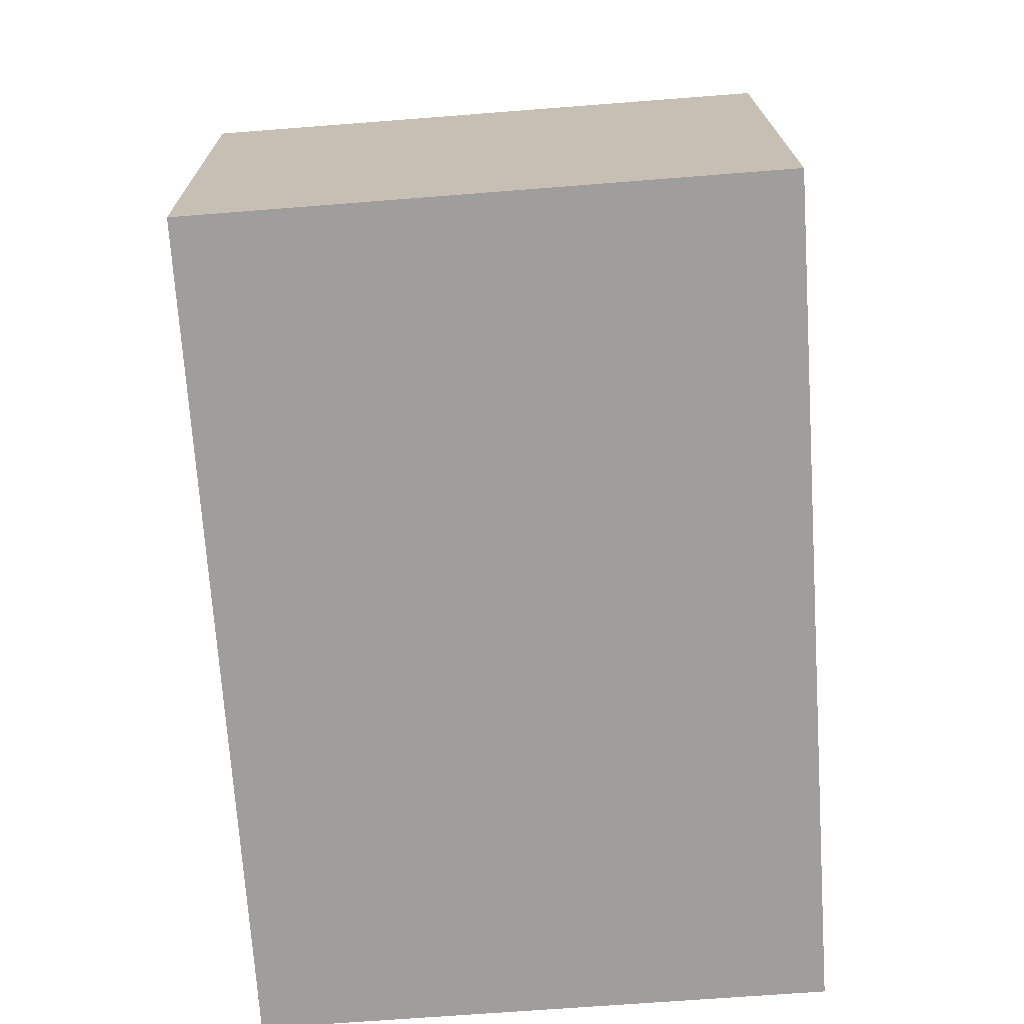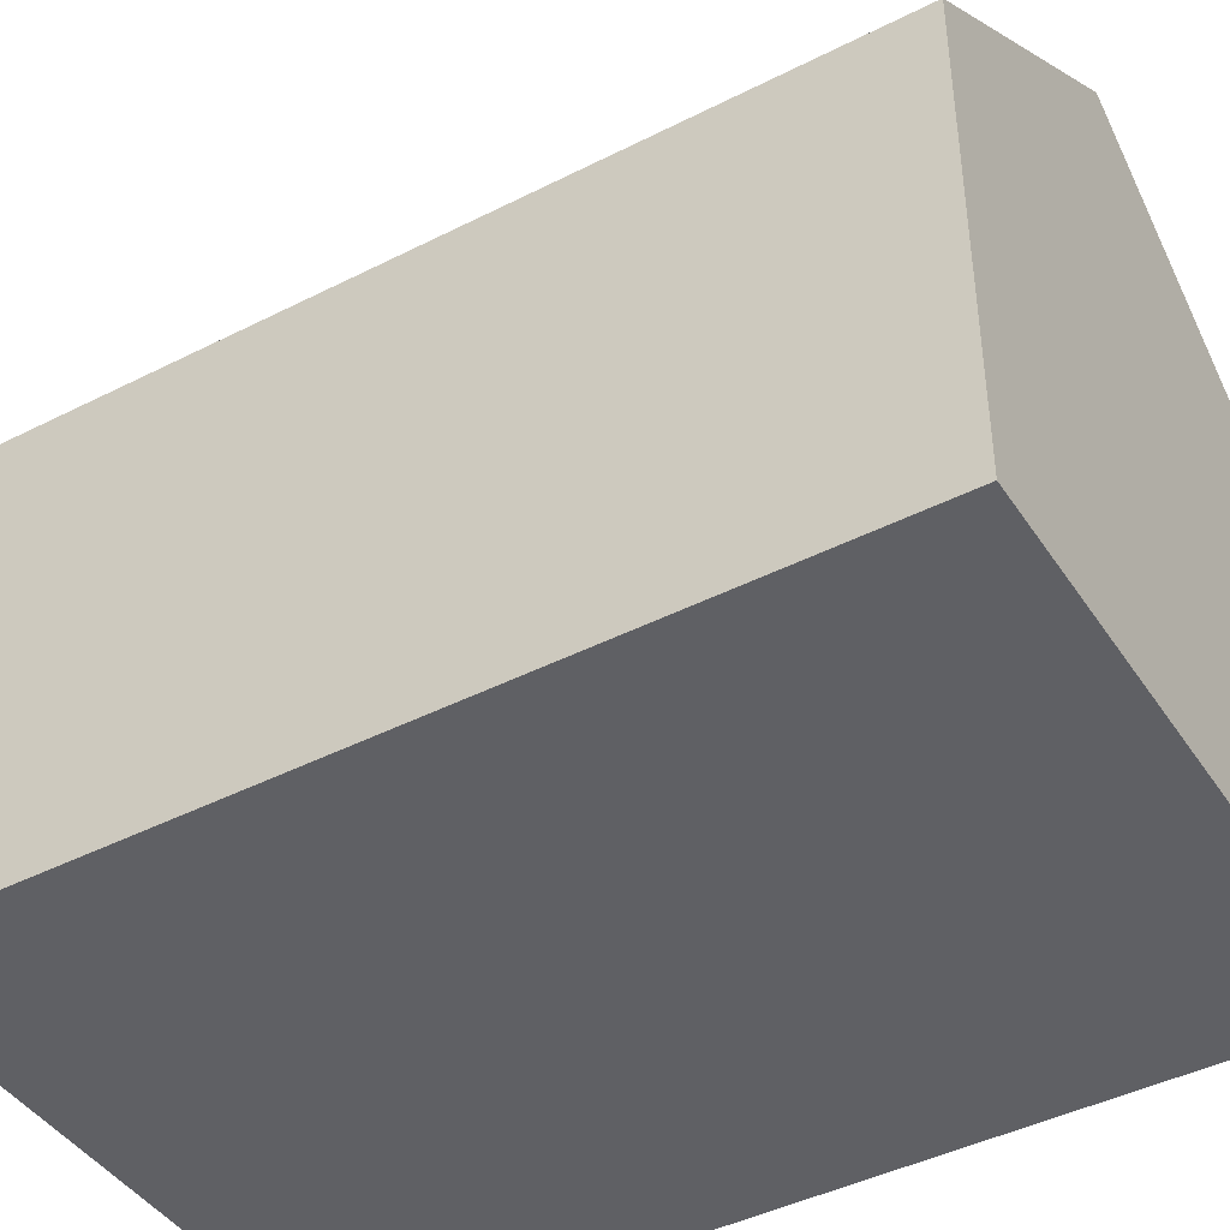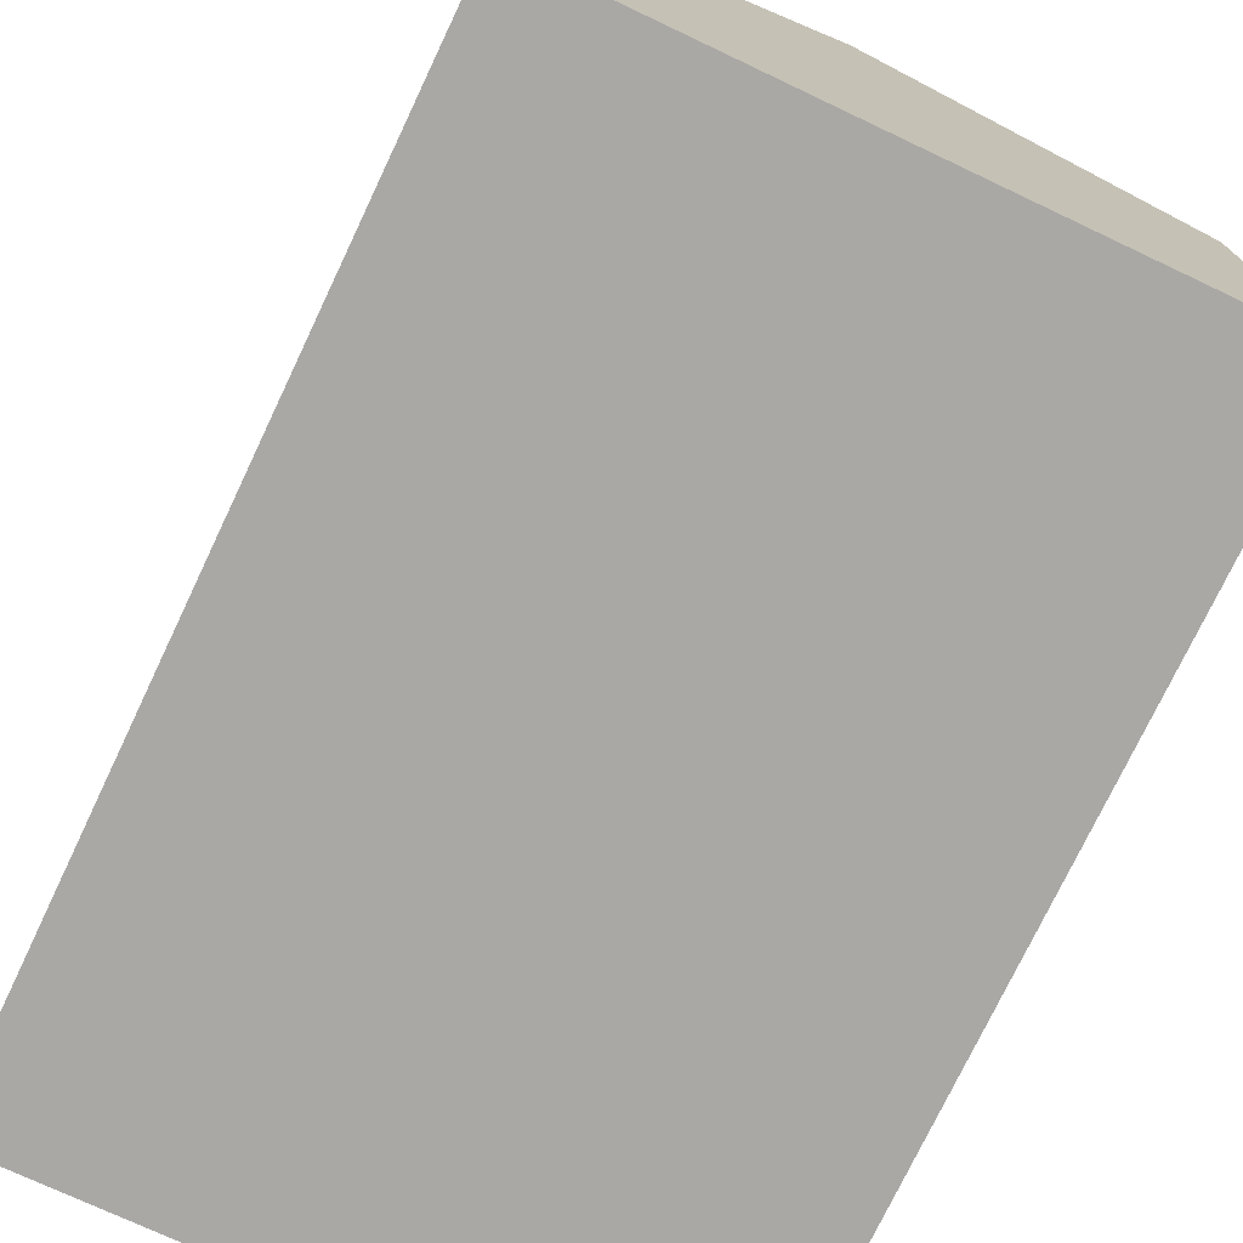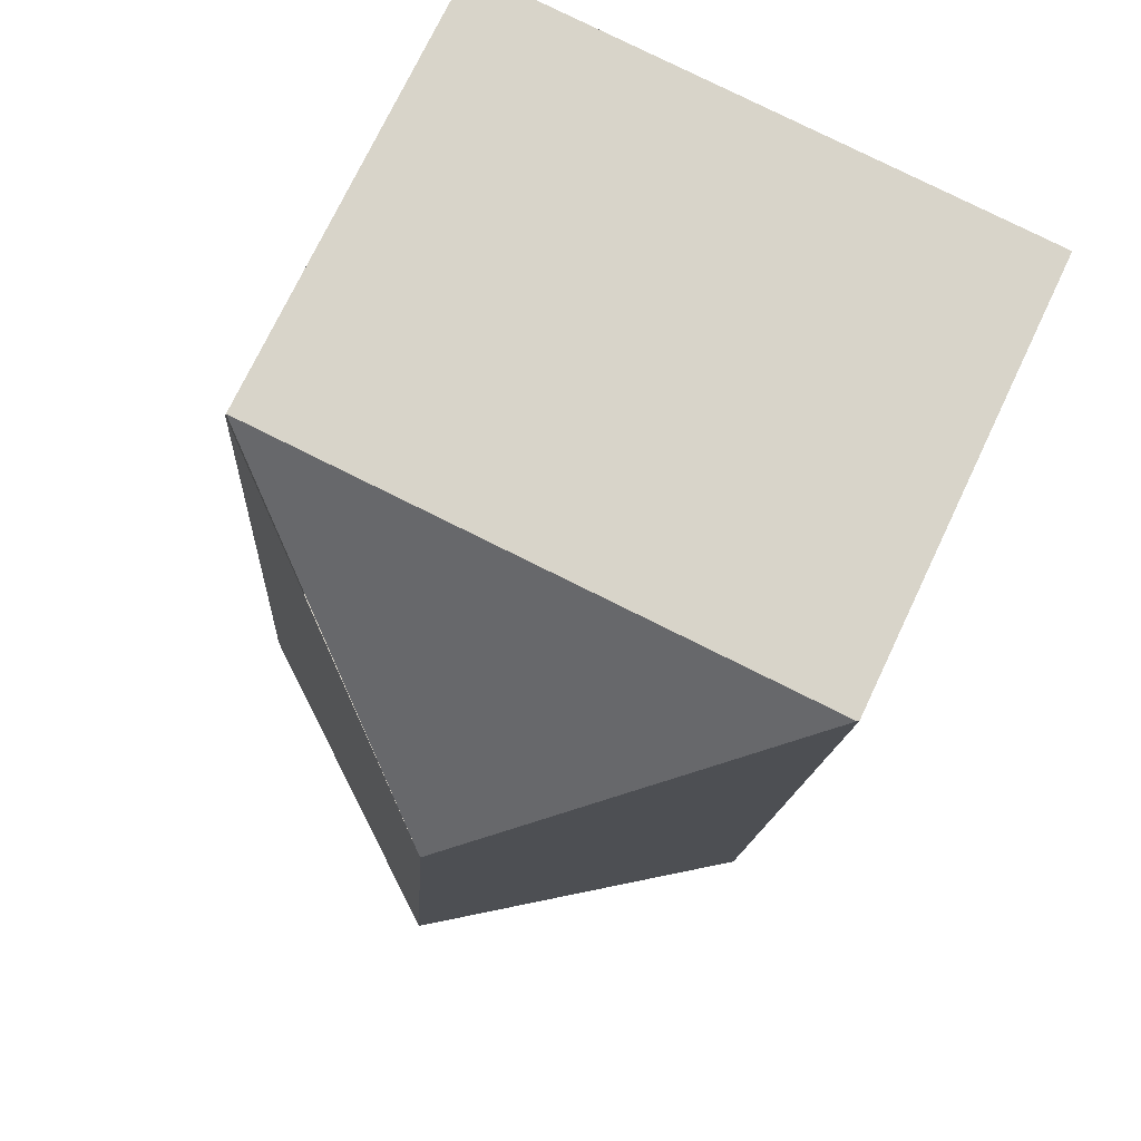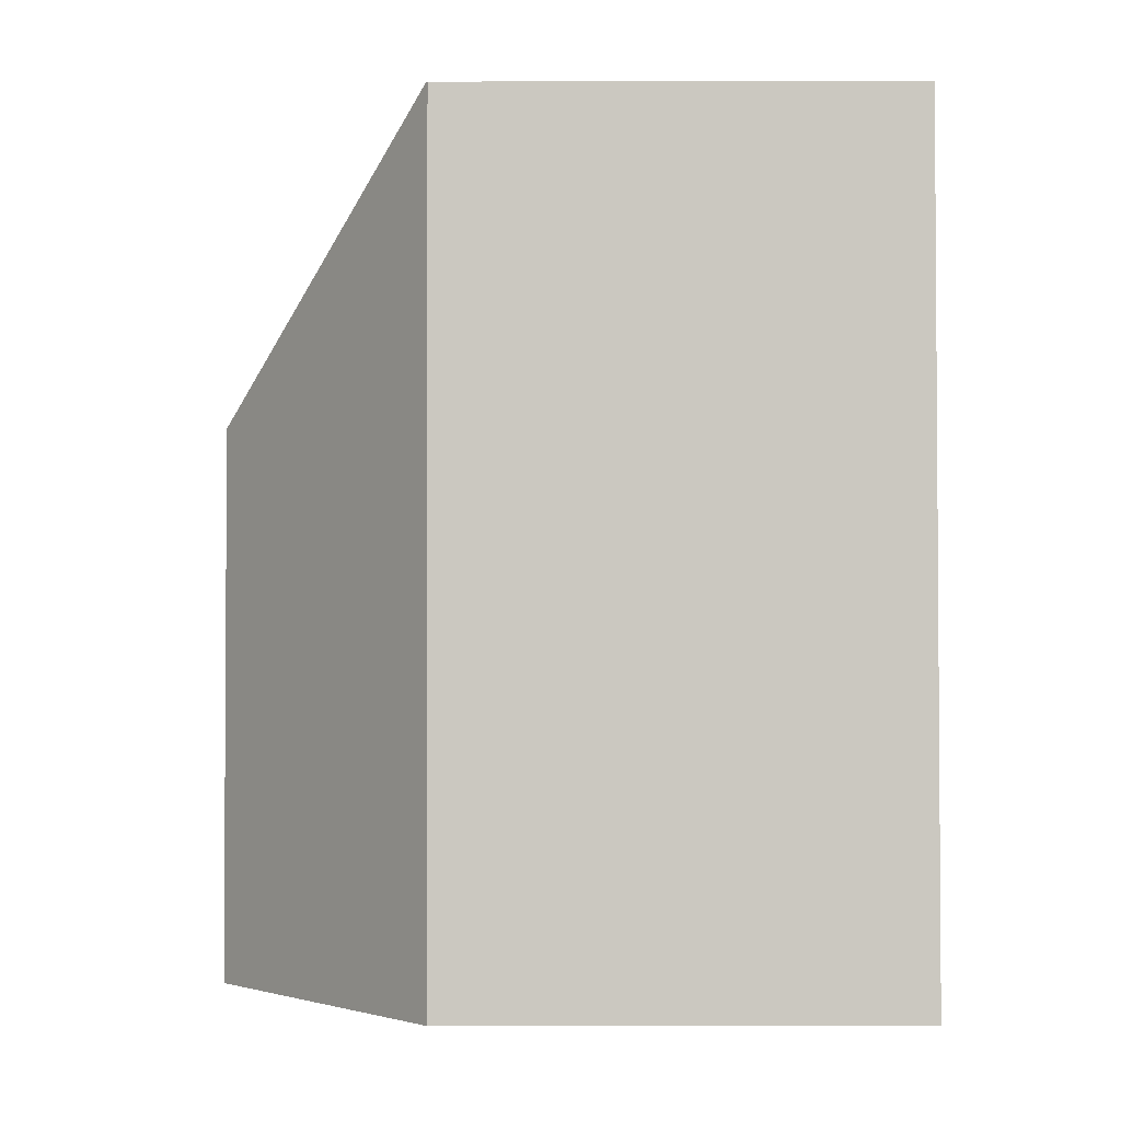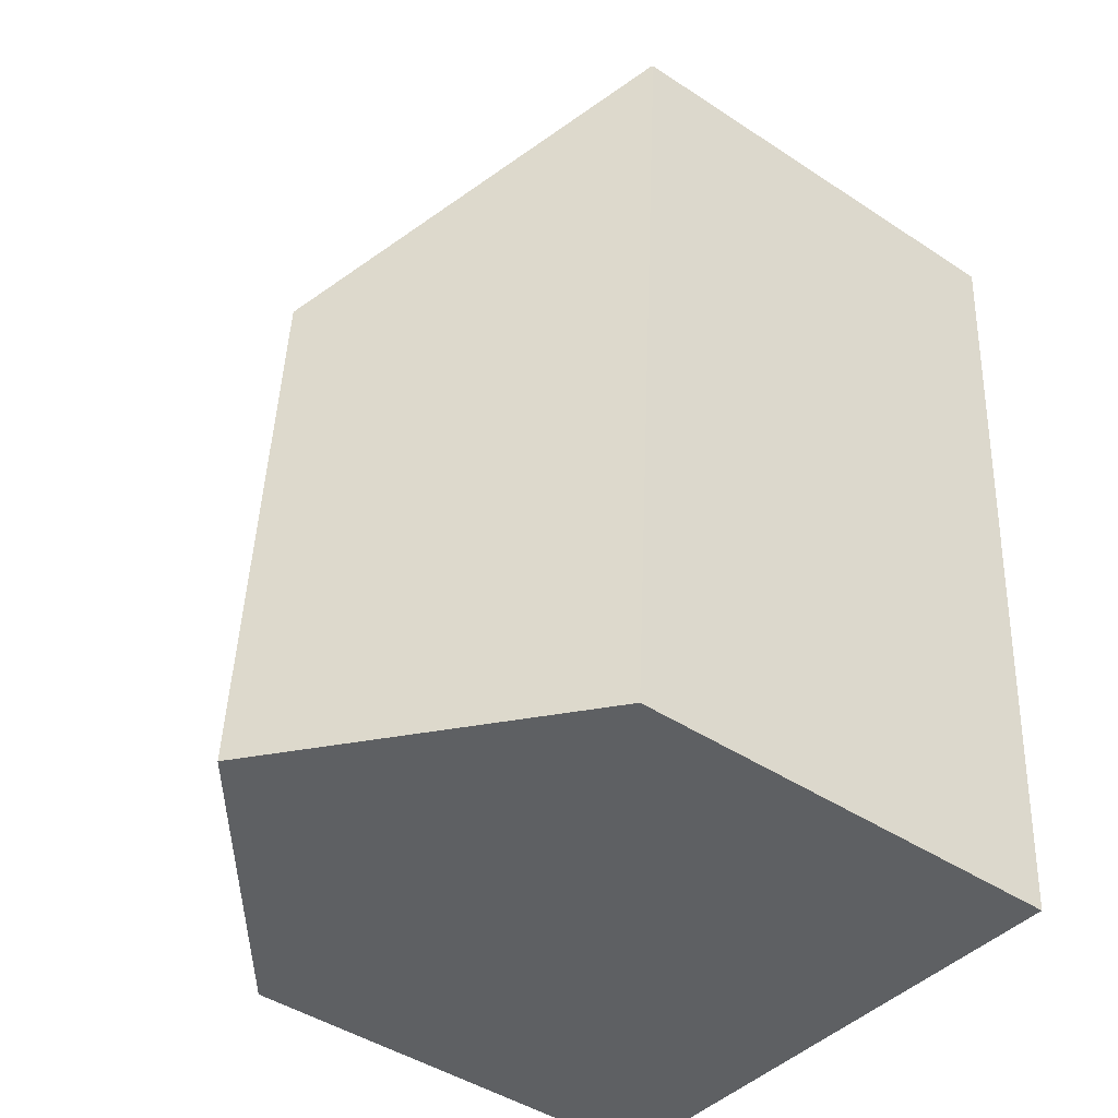
<metadata>
{"format":"obj","ext":"obj","renderer":"f3d","projection":"perspective","resolution":1024,"background":"white","views":[{"elev":19.0,"azim":-0.7,"up":"+Z"},{"elev":-43.6,"azim":117.1,"up":"+Y"},{"elev":-75.2,"azim":150.8,"up":"+Y"},{"elev":73.9,"azim":-154.6,"up":"+Z"},{"elev":-6.2,"azim":-89.7,"up":"+Z"},{"elev":-45.1,"azim":-127.3,"up":"+Z"}]}
</metadata>
<code>
v  2.355 5.196 -2.044
v  4.856 3.5 -6.173
v  2.643 5.196 -6.322
v  4.418 3.5 0.318
v  0.014 3.516 0.001
v  0.01 3.505 -0.155
v  0 3.505 2.146e-16
v  0.424 3.495 -6.472
v  4.417 3.488 0.335
v  0.424 3.963e-16 -6.472
v  0.01 9.491e-18 -0.155
v  0 0 0
v  4.417 -2.051e-17 0.335
v  0.014 -6.123e-20 0.001
v  4.856 3.78e-16 -6.173
v  4.418 -1.947e-17 0.318
v  2.643 3.871e-16 -6.322
g defaultobject
f 1 2 3
f 2 1 4
f 5 6 7
f 6 5 1
f 6 1 8
f 8 1 3
f 1 5 9
f 10 6 8
f 6 10 11
f 6 11 7
f 7 11 12
f 7 9 5
f 9 7 12
f 9 12 13
f 13 12 14
f 9 2 4
f 2 9 13
f 2 13 15
f 15 13 16
f 2 8 3
f 8 2 10
f 10 2 17
f 17 2 15
f 11 14 12
f 14 11 13
f 13 11 10
f 13 10 16
f 16 10 17
f 16 17 15

</code>
